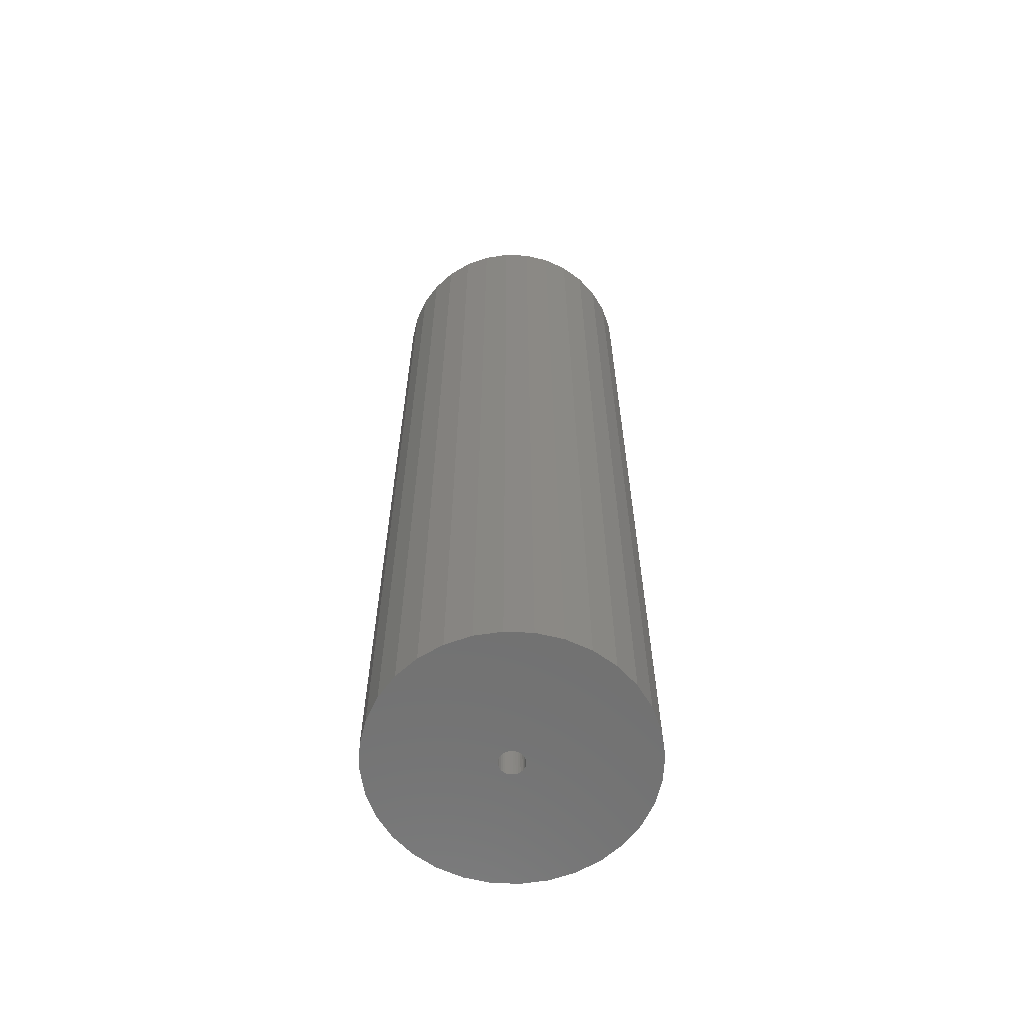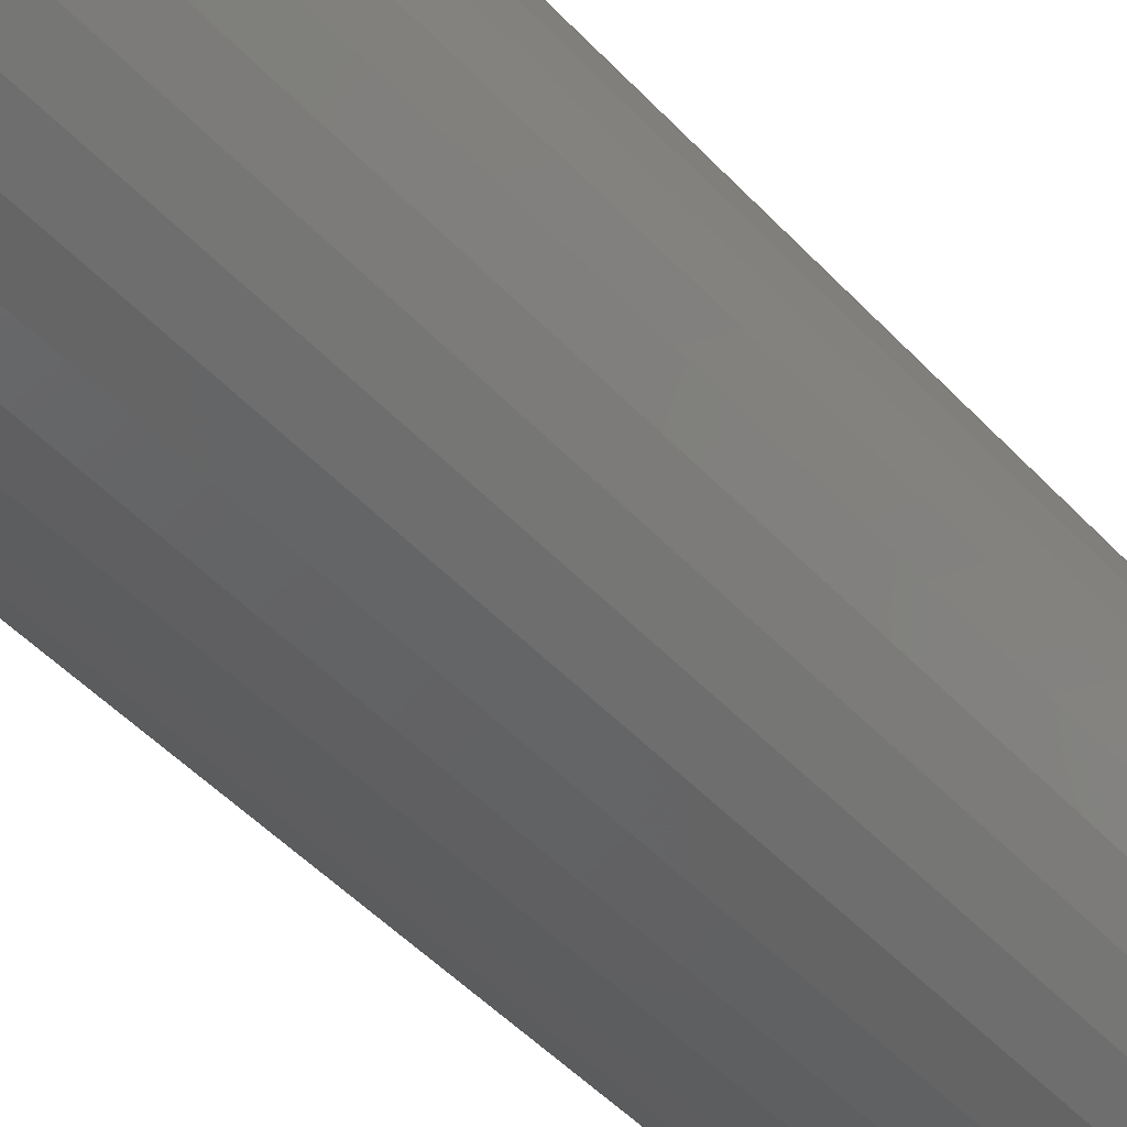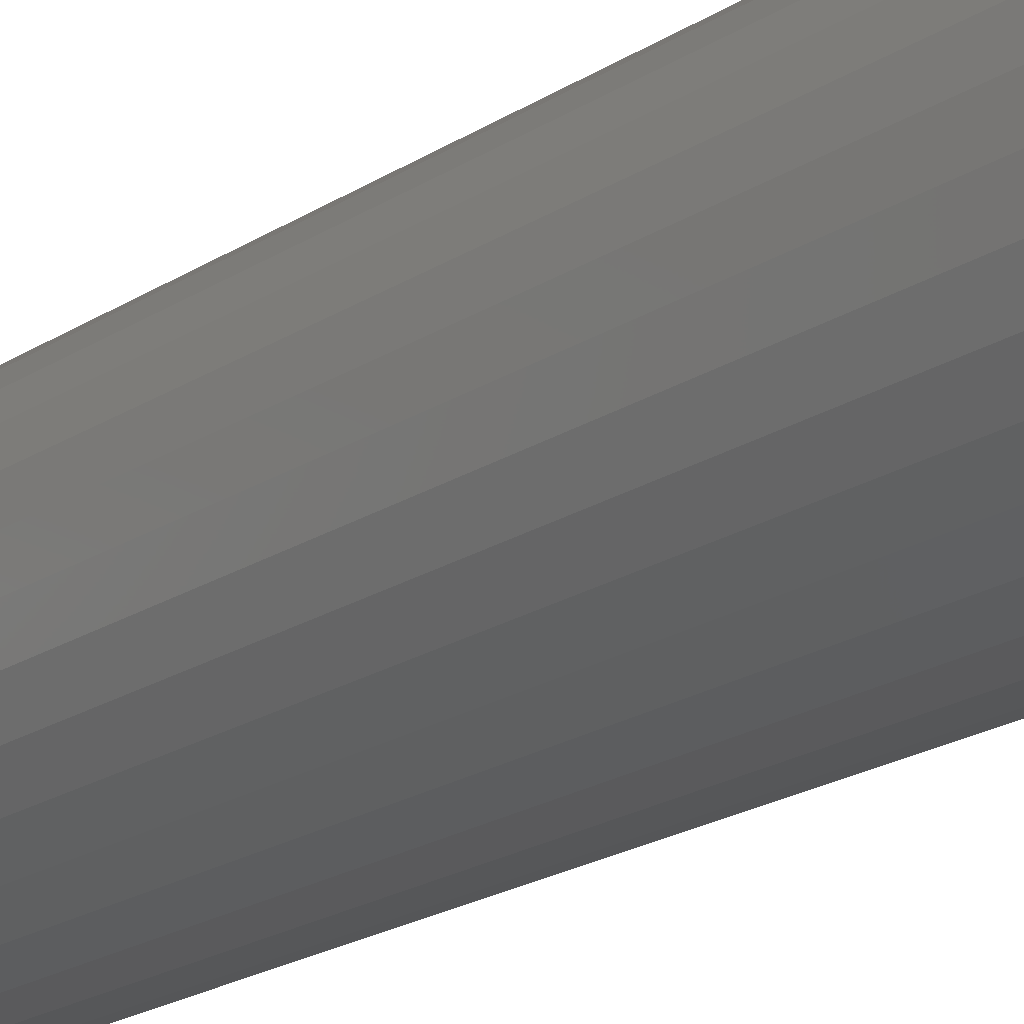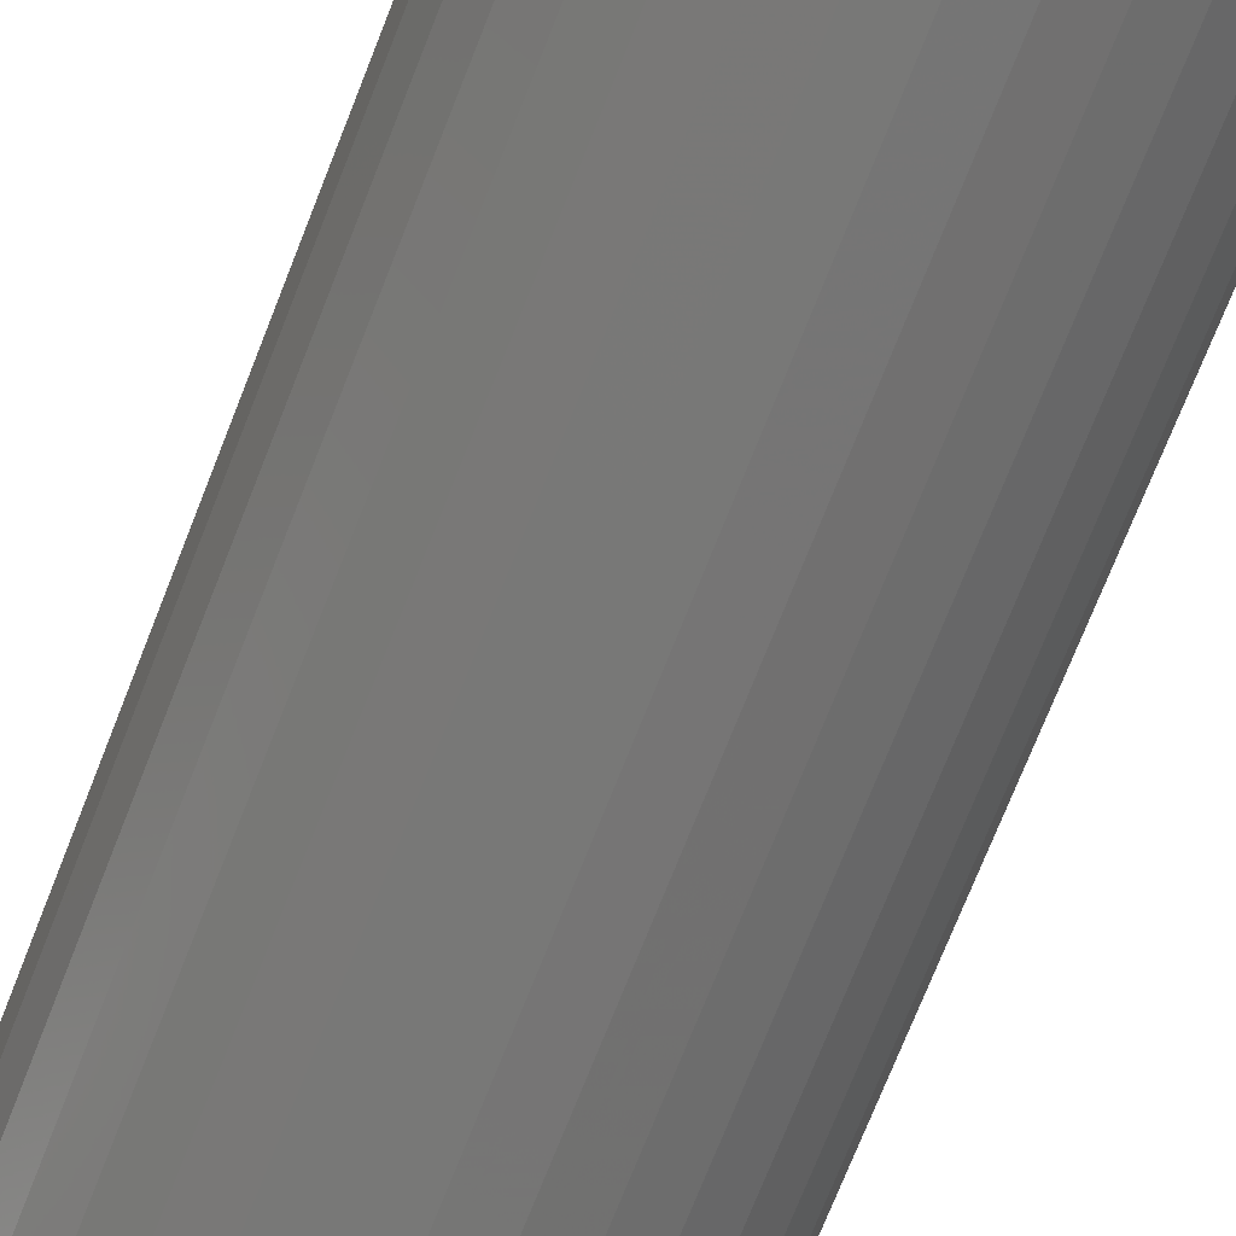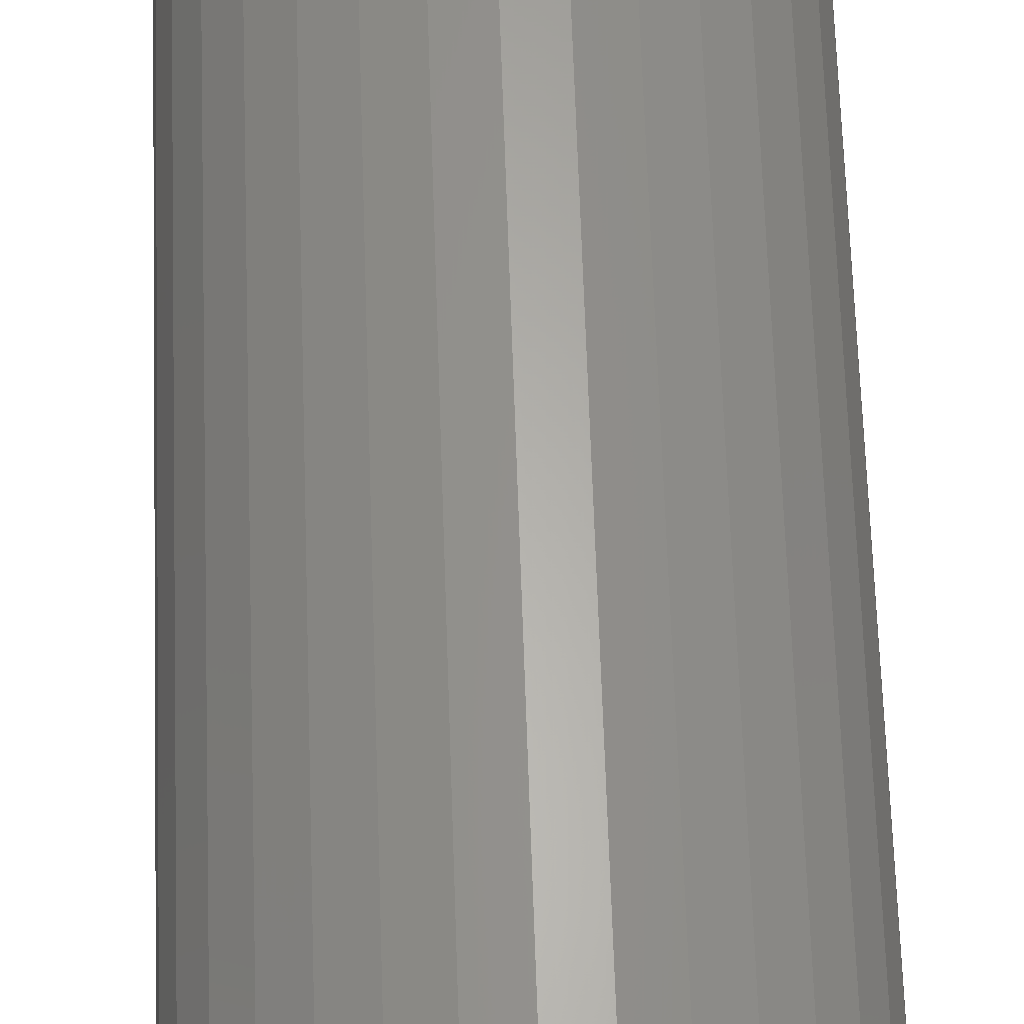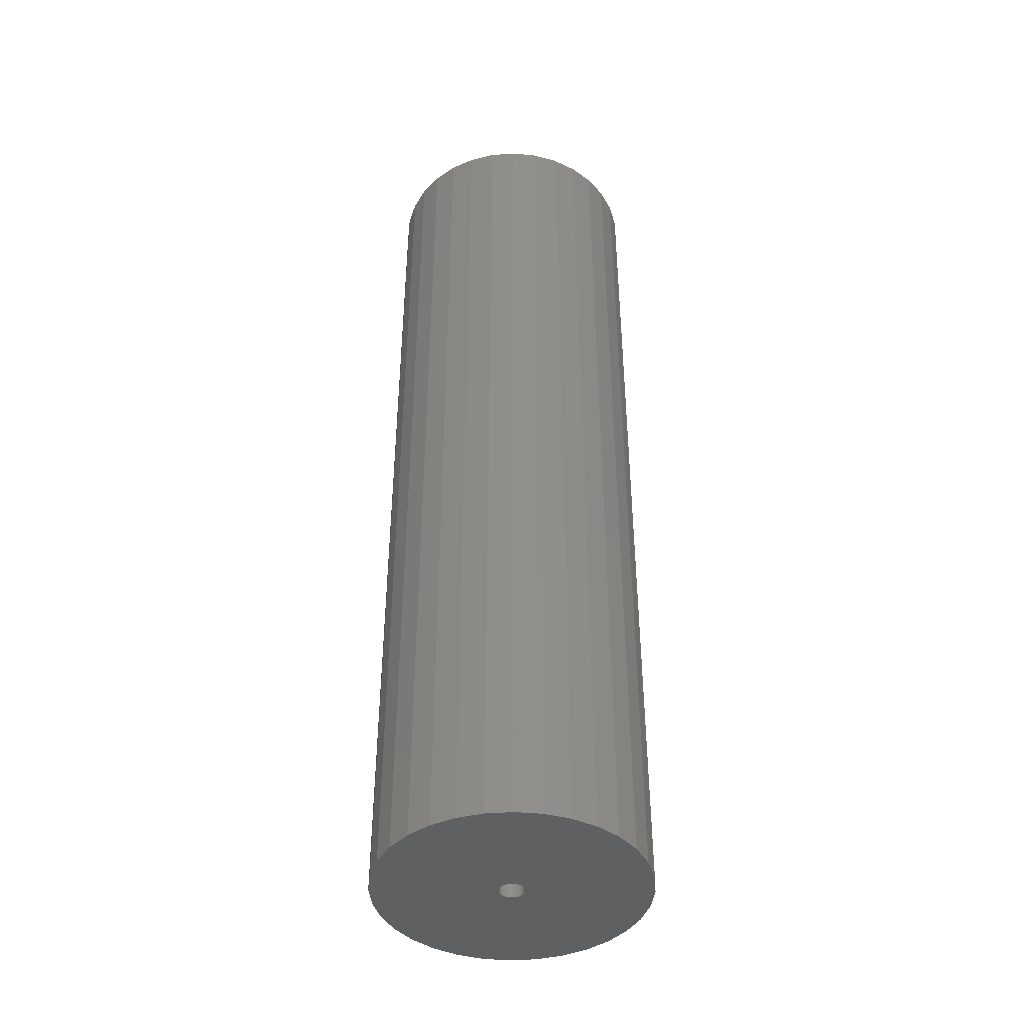
<metadata>
{"format":"stl","ext":"stl","renderer":"f3d","projection":"perspective","resolution":1024,"background":"white","views":[{"elev":-62.6,"azim":-154.4,"up":"+Y"},{"elev":-42.3,"azim":37.6,"up":"+Z"},{"elev":-20.9,"azim":-41.0,"up":"+Z"},{"elev":-69.6,"azim":-21.1,"up":"+Z"},{"elev":63.0,"azim":-1.9,"up":"+Z"},{"elev":-42.2,"azim":-45.8,"up":"+Y"}]}
</metadata>
<code>
# stl→obj: 128 verts, 252 faces
v 0.1129 -0.75 5.987e-17
v 0.01135 -0.75 -8.515e-18
v 0.01115 -0.75 -0.002038
v -0.09223 -0.75 -0.06223
v -0.1089 -0.75 -0.02185
v -0.1026 -0.75 -0.04286
v 0.09403 -0.75 -0.06223
v 0.1044 -0.75 -0.04286
v 0.1108 -0.75 -0.02185
v -0.1111 -0.75 4.269e-17
v -0.009339 -0.75 -0.002038
v -0.009539 -0.75 -8.411e-19
v -0.009339 -0.75 0.002038
v -0.1089 -0.75 0.02185
v -0.008744 -0.75 0.003997
v -0.007779 -0.75 0.005802
v -0.00648 -0.75 0.007385
v -0.004898 -0.75 0.008684
v -0.003092 -0.75 0.009649
v -0.001133 -0.75 0.01024
v 0.0009046 -0.75 0.01044
v 0.1108 -0.75 0.02185
v 0.1044 -0.75 0.04286
v 0.09403 -0.75 0.06223
v 0.08011 -0.75 0.0792
v 0.06313 -0.75 0.09313
v 0.04377 -0.75 0.1035
v 0.02276 -0.75 0.1099
v 0.0009046 -0.75 0.112
v -0.02095 -0.75 0.1099
v -0.04196 -0.75 0.1035
v -0.06132 -0.75 0.09313
v -0.0783 -0.75 0.0792
v -0.09223 -0.75 0.06223
v -0.1026 -0.75 0.04286
v 0.0009046 -0.75 -0.01044
v -0.0783 -0.75 -0.0792
v -0.06132 -0.75 -0.09313
v -0.04196 -0.75 -0.1035
v -0.02095 -0.75 -0.1099
v 0.0009046 -0.75 -0.112
v 0.02276 -0.75 -0.1099
v 0.04377 -0.75 -0.1035
v 0.06313 -0.75 -0.09313
v 0.08011 -0.75 -0.0792
v -0.001133 -0.75 -0.01024
v -0.003092 -0.75 -0.009649
v -0.004898 -0.75 -0.008684
v -0.00648 -0.75 -0.007385
v -0.007779 -0.75 -0.005802
v -0.008744 -0.75 -0.003997
v 0.002942 -0.75 0.01024
v 0.004901 -0.75 0.009649
v 0.006707 -0.75 0.008684
v 0.00829 -0.75 0.007385
v 0.009589 -0.75 0.005802
v 0.01055 -0.75 0.003997
v 0.01115 -0.75 0.002038
v 0.01055 -0.75 -0.003997
v 0.009589 -0.75 -0.005802
v 0.00829 -0.75 -0.007385
v 0.006707 -0.75 -0.008684
v 0.004901 -0.75 -0.009649
v 0.002942 -0.75 -0.01024
v 0.0009046 -0.05469 -0.01044
v 0.002942 -0.05469 -0.01024
v 0.004901 -0.05469 -0.009649
v 0.006707 -0.05469 -0.008684
v 0.00829 -0.05469 -0.007385
v 0.009589 -0.05469 -0.005802
v 0.01055 -0.05469 -0.003997
v 0.01115 -0.05469 -0.002038
v 0.01135 -0.05469 -1.107e-17
v -0.001133 -0.05469 -0.01024
v -0.003092 -0.05469 -0.009649
v -0.004898 -0.05469 -0.008684
v -0.00648 -0.05469 -0.007385
v -0.007779 -0.05469 -0.005802
v -0.008744 -0.05469 -0.003997
v -0.009339 -0.05469 -0.002038
v -0.009539 -0.05469 -8.411e-19
v 0.0009046 -0.05469 0.01044
v -0.001133 -0.05469 0.01024
v -0.003092 -0.05469 0.009649
v -0.004898 -0.05469 0.008684
v -0.00648 -0.05469 0.007385
v -0.007779 -0.05469 0.005802
v -0.008744 -0.05469 0.003997
v -0.009339 -0.05469 0.002038
v 0.002942 -0.05469 0.01024
v 0.004901 -0.05469 0.009649
v 0.006707 -0.05469 0.008684
v 0.00829 -0.05469 0.007385
v 0.009589 -0.05469 0.005802
v 0.01055 -0.05469 0.003997
v 0.01115 -0.05469 0.002038
v 0.1129 0.04688 -6.704e-17
v 0.1108 0.04688 -0.02185
v 0.1044 0.04688 -0.04286
v 0.09403 0.04688 -0.06223
v 0.08011 0.04688 -0.0792
v 0.06313 0.04688 -0.09313
v 0.04377 0.04688 -0.1035
v 0.02276 0.04688 -0.1099
v 0.0009046 0.04688 -0.112
v -0.02095 0.04688 -0.1099
v -0.04196 0.04688 -0.1035
v -0.06132 0.04688 -0.09313
v -0.0783 0.04688 -0.0792
v -0.09223 0.04688 -0.06223
v -0.1026 0.04688 -0.04286
v -0.1089 0.04688 -0.02185
v -0.1111 0.04688 4.269e-17
v -0.1089 0.04688 0.02185
v -0.1026 0.04688 0.04286
v -0.09223 0.04688 0.06223
v -0.0783 0.04688 0.0792
v -0.06132 0.04688 0.09313
v -0.04196 0.04688 0.1035
v -0.02095 0.04688 0.1099
v 0.0009046 0.04688 0.112
v 0.02276 0.04688 0.1099
v 0.04377 0.04688 0.1035
v 0.06313 0.04688 0.09313
v 0.08011 0.04688 0.0792
v 0.09403 0.04688 0.06223
v 0.1044 0.04688 0.04286
v 0.1108 0.04688 0.02185
f 1 2 3
f 4 5 6
f 7 8 9
f 10 5 11
f 10 11 12
f 10 12 13
f 14 10 13
f 14 13 15
f 14 15 16
f 14 16 17
f 14 17 18
f 14 18 19
f 14 19 20
f 14 20 21
f 21 22 23
f 21 23 24
f 21 24 25
f 21 25 26
f 21 26 27
f 21 27 28
f 21 28 29
f 21 29 30
f 21 30 31
f 21 31 32
f 21 32 33
f 21 33 34
f 21 34 35
f 21 35 14
f 36 5 4
f 36 4 37
f 36 37 38
f 36 38 39
f 36 39 40
f 36 40 41
f 36 41 42
f 36 42 43
f 36 43 44
f 36 44 45
f 36 45 7
f 36 7 9
f 5 36 46
f 5 46 47
f 5 47 48
f 5 48 49
f 5 49 50
f 5 50 51
f 5 51 11
f 22 21 52
f 22 52 53
f 22 53 54
f 22 54 55
f 22 55 56
f 22 56 57
f 22 57 58
f 22 58 2
f 22 2 1
f 9 1 3
f 9 3 59
f 9 59 60
f 9 60 61
f 9 61 62
f 9 62 63
f 9 63 64
f 9 64 36
f 65 64 66
f 66 64 63
f 66 63 67
f 67 63 62
f 67 62 68
f 68 62 61
f 68 61 69
f 69 61 60
f 69 60 70
f 70 60 59
f 70 59 71
f 71 59 3
f 71 3 72
f 72 3 2
f 72 2 73
f 64 65 36
f 36 65 74
f 36 74 46
f 46 74 75
f 46 75 47
f 47 75 76
f 47 76 48
f 48 76 77
f 48 77 49
f 49 77 78
f 49 78 50
f 50 78 79
f 50 79 51
f 51 79 80
f 51 80 11
f 11 80 81
f 11 81 12
f 82 20 83
f 83 20 19
f 83 19 84
f 84 19 18
f 84 18 85
f 85 18 17
f 85 17 86
f 86 17 16
f 86 16 87
f 87 16 15
f 87 15 88
f 88 15 13
f 88 13 89
f 89 13 12
f 89 12 81
f 20 82 21
f 21 82 90
f 21 90 52
f 52 90 91
f 52 91 53
f 53 91 92
f 53 92 54
f 54 92 93
f 54 93 55
f 55 93 94
f 55 94 56
f 56 94 95
f 56 95 57
f 57 95 96
f 57 96 58
f 58 96 73
f 58 73 2
f 97 1 98
f 98 1 9
f 98 9 99
f 99 9 8
f 99 8 100
f 100 8 7
f 100 7 101
f 101 7 45
f 101 45 102
f 102 45 44
f 102 44 103
f 103 44 43
f 103 43 104
f 104 43 42
f 104 42 105
f 105 42 41
f 105 41 106
f 106 41 40
f 106 40 107
f 107 40 39
f 107 39 108
f 108 39 38
f 108 38 109
f 109 38 37
f 109 37 110
f 110 37 4
f 110 4 111
f 111 4 6
f 111 6 112
f 112 6 5
f 112 5 113
f 113 5 10
f 113 10 114
f 114 10 14
f 114 14 115
f 115 14 35
f 115 35 116
f 116 35 34
f 116 34 117
f 117 34 33
f 117 33 118
f 118 33 32
f 118 32 119
f 119 32 31
f 119 31 120
f 120 31 30
f 120 30 121
f 121 30 29
f 121 29 122
f 122 29 28
f 122 28 123
f 123 28 27
f 123 27 124
f 124 27 26
f 124 26 125
f 125 26 25
f 125 25 126
f 126 25 24
f 126 24 127
f 127 24 23
f 127 23 128
f 128 23 22
f 128 22 97
f 97 22 1
f 121 122 120
f 119 120 122
f 123 119 122
f 118 119 123
f 124 118 123
f 103 107 102
f 106 107 103
f 104 106 103
f 105 106 104
f 107 108 102
f 102 108 109
f 102 109 101
f 101 109 110
f 101 110 100
f 100 110 111
f 100 111 99
f 99 111 112
f 99 112 98
f 98 112 113
f 98 113 97
f 97 113 114
f 97 114 128
f 128 114 115
f 128 115 127
f 127 115 116
f 127 116 126
f 126 116 117
f 126 117 125
f 125 117 118
f 125 118 124
f 92 91 68
f 68 91 67
f 75 85 76
f 85 86 76
f 76 86 77
f 86 87 77
f 77 87 88
f 69 70 71
f 69 71 72
f 69 72 73
f 69 73 96
f 69 96 95
f 69 95 94
f 69 94 93
f 69 93 92
f 69 92 68
f 78 77 88
f 78 88 89
f 78 89 81
f 78 81 80
f 78 80 79
f 67 91 66
f 66 91 90
f 66 90 65
f 65 90 82
f 65 82 74
f 74 82 83
f 74 83 75
f 75 83 84
f 75 84 85

</code>
